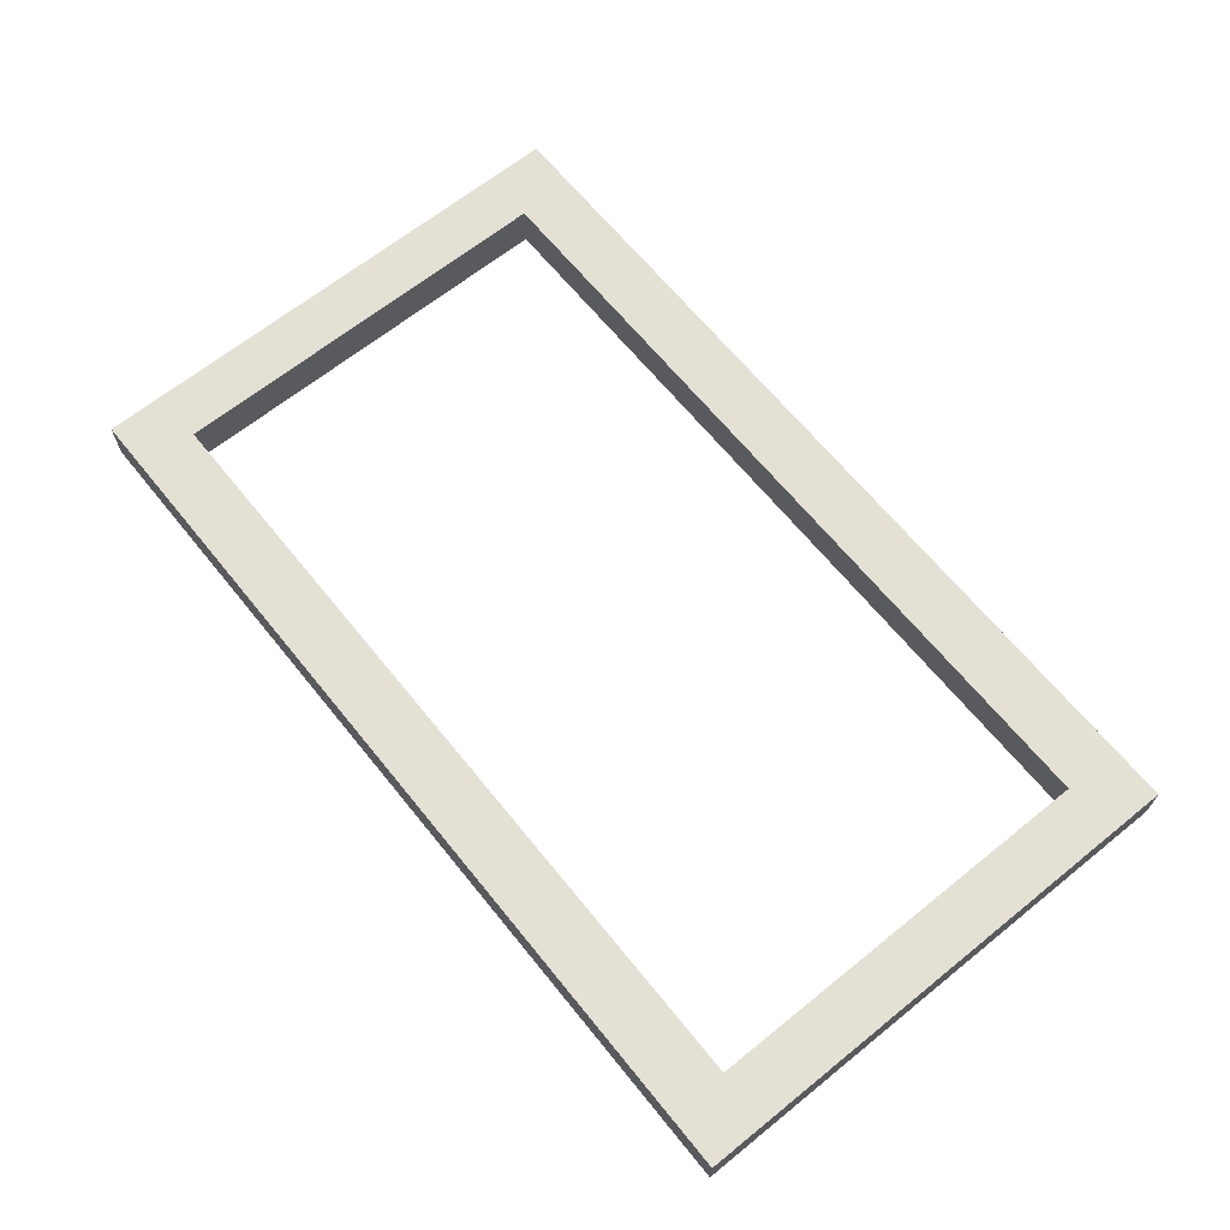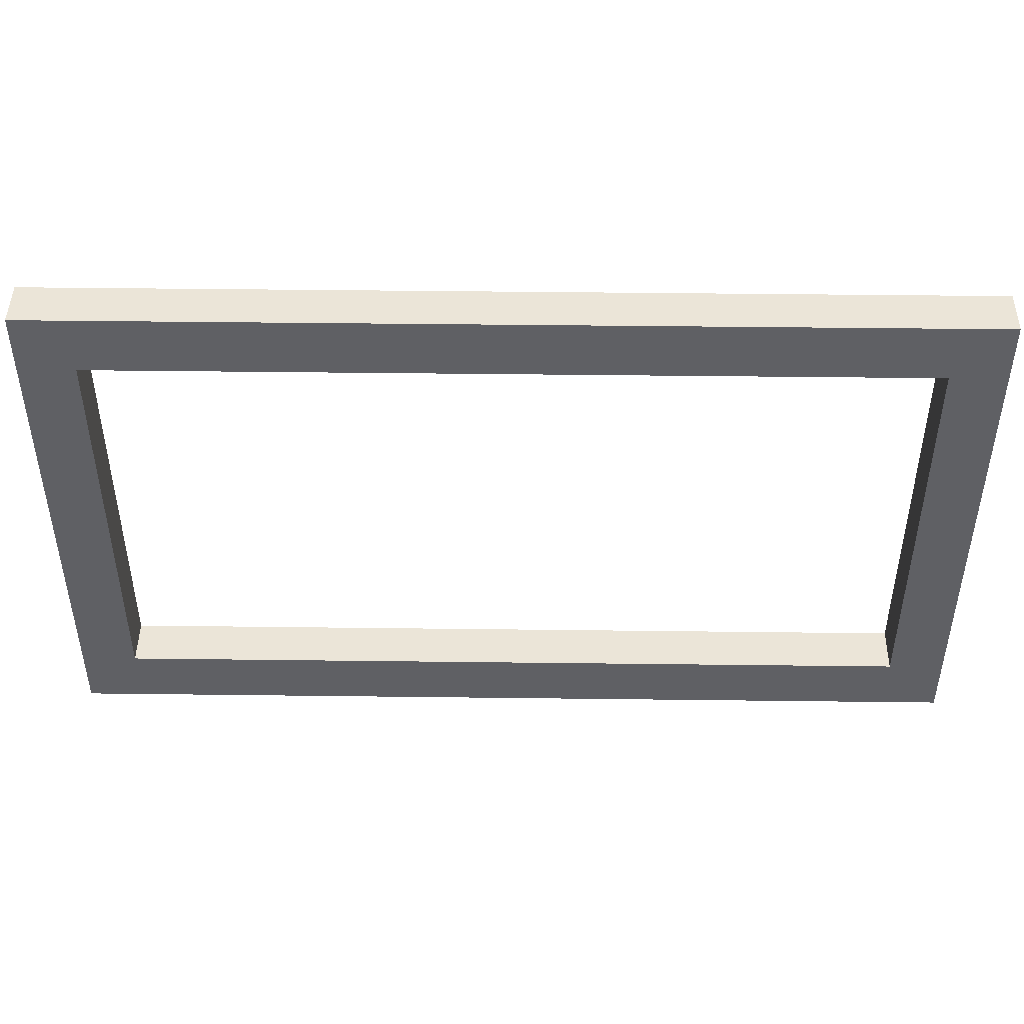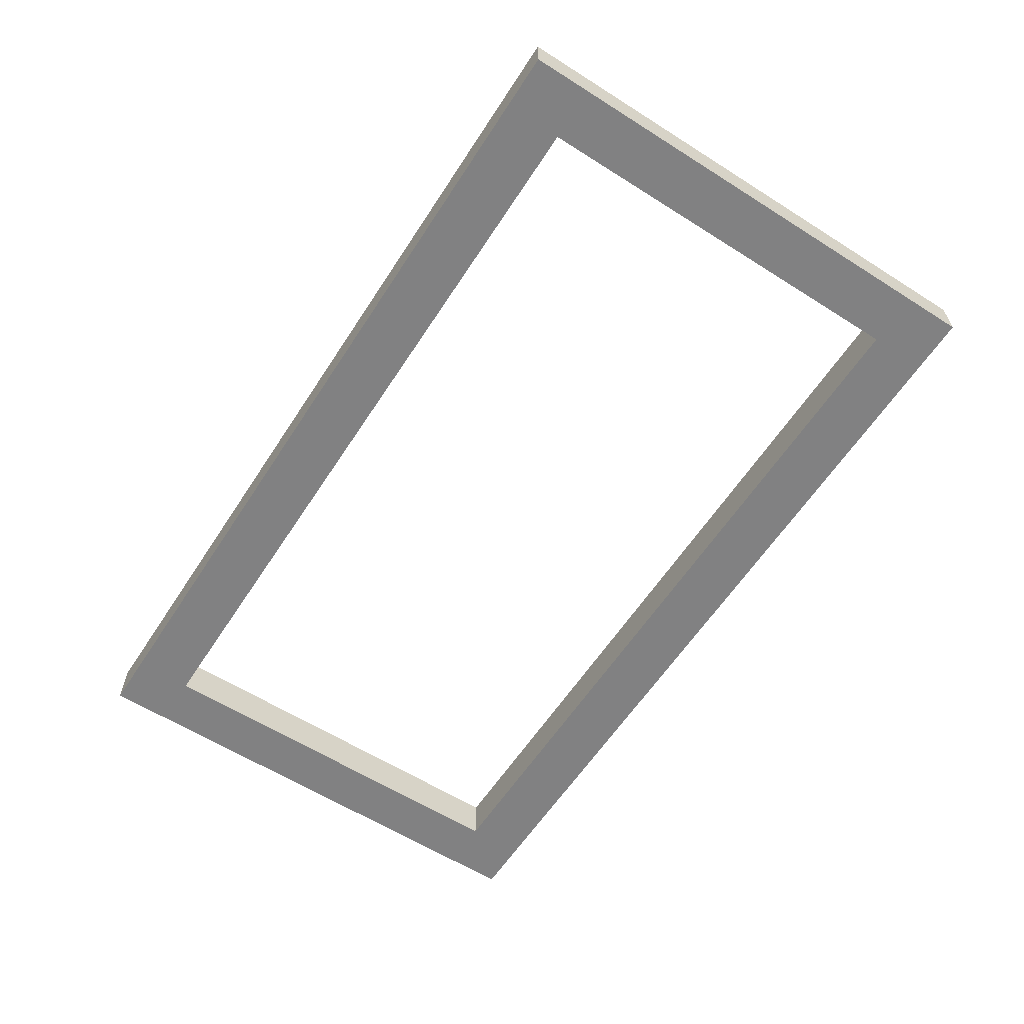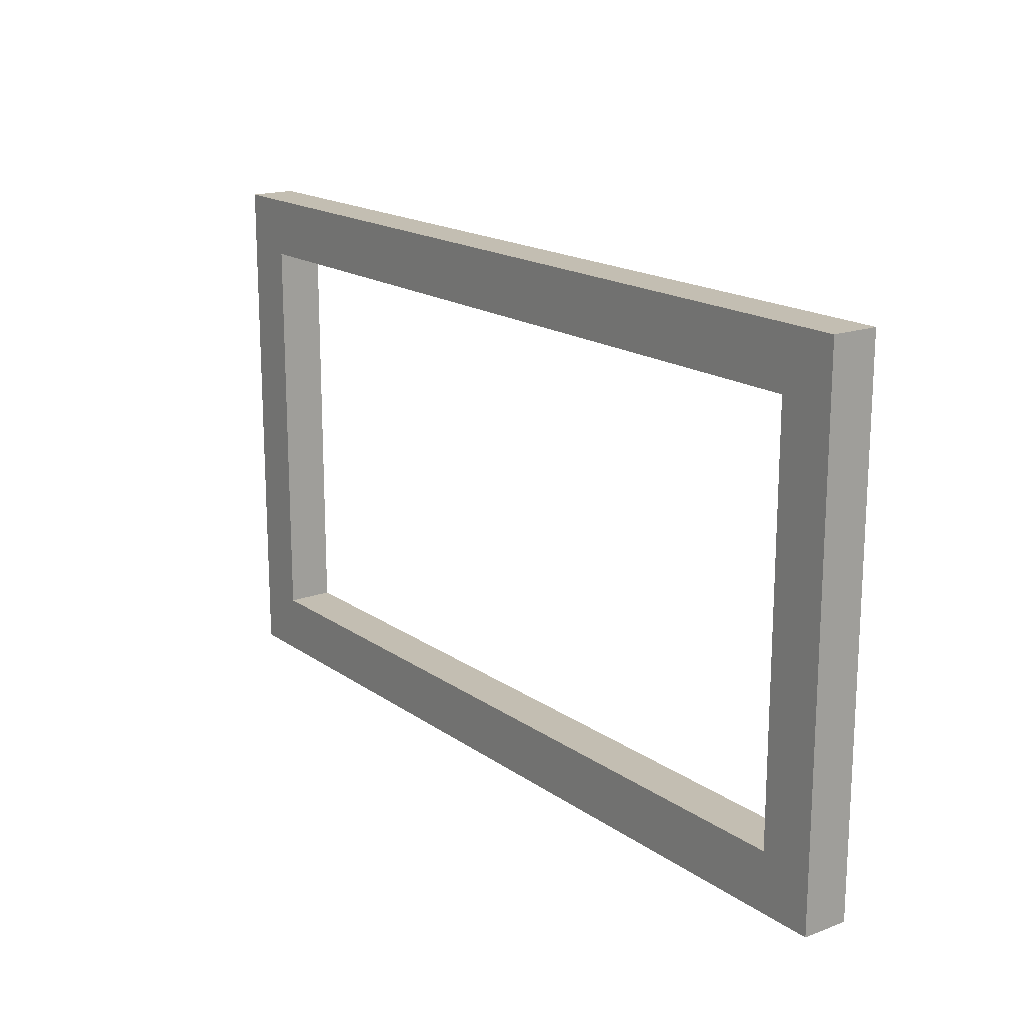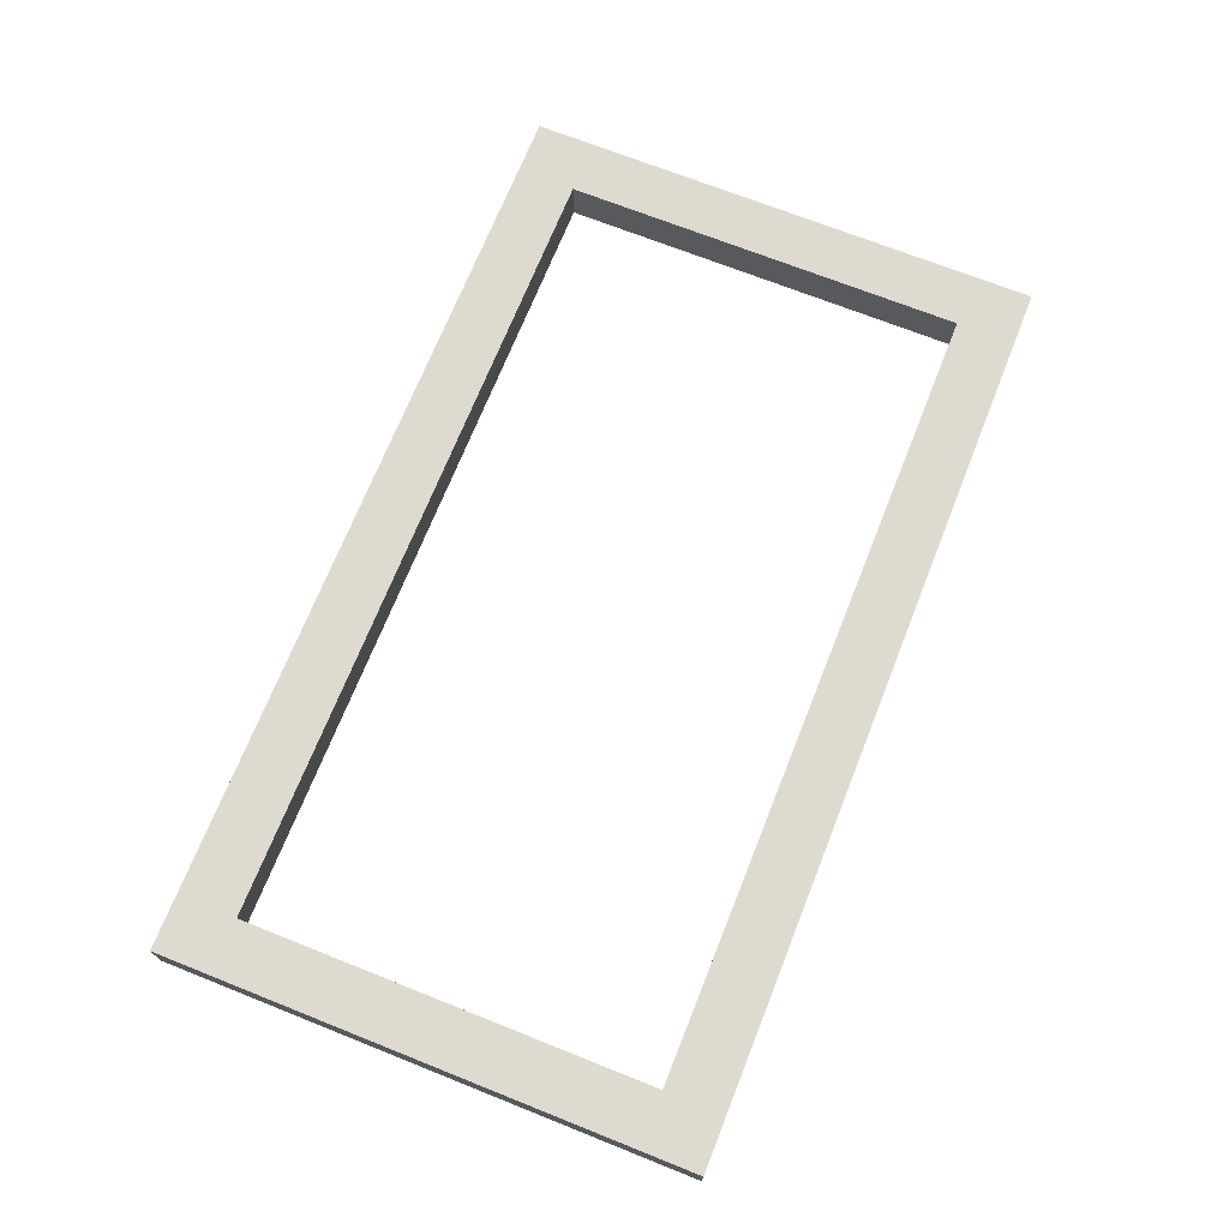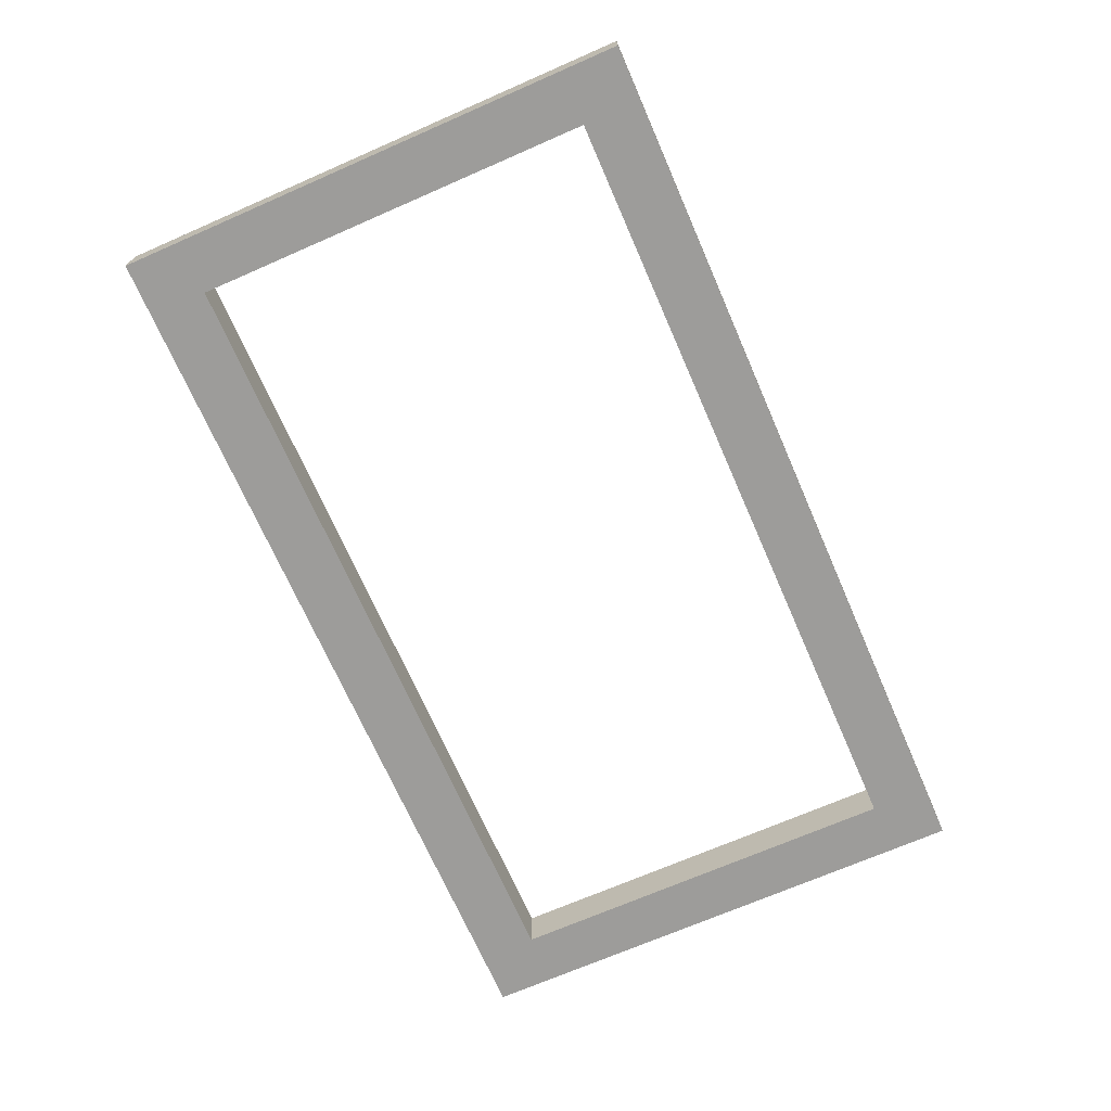
<metadata>
{"format":"obj","ext":"obj","renderer":"f3d","projection":"perspective","resolution":1024,"background":"white","views":[{"elev":66.0,"azim":51.0,"up":"+Z"},{"elev":45.6,"azim":0.8,"up":"+Y"},{"elev":-60.4,"azim":57.1,"up":"+Z"},{"elev":17.3,"azim":53.6,"up":"+Y"},{"elev":70.6,"azim":111.7,"up":"+Z"},{"elev":-70.2,"azim":113.6,"up":"+Z"}]}
</metadata>
<code>
v 76.89 50.27 4.013
v -1.811 50.27 4.013
v 2.959 45.15 4.013
v 72.12 45.15 4.013
v -1.811 4.711 4.013
v 2.959 9.832 4.013
v 76.89 4.711 4.013
v 72.12 9.832 4.013
v 76.89 4.711 0
v -1.811 4.711 0
v 2.959 9.832 0
v 72.12 9.832 0
v -1.811 50.27 0
v 2.959 45.15 0
v 76.89 50.27 0
v 72.12 45.15 0
f 1 7 9 15
f 1 2 3 4
f 2 5 6 3
f 5 7 8 6
f 7 1 4 8
f 9 10 11 12
f 10 13 14 11
f 13 15 16 14
f 15 9 12 16
f 2 1 15 13
f 11 6 8 12
f 5 10 9 7
f 2 13 10 5
f 14 16 4 3
f 16 12 8 4
f 14 3 6 11

</code>
